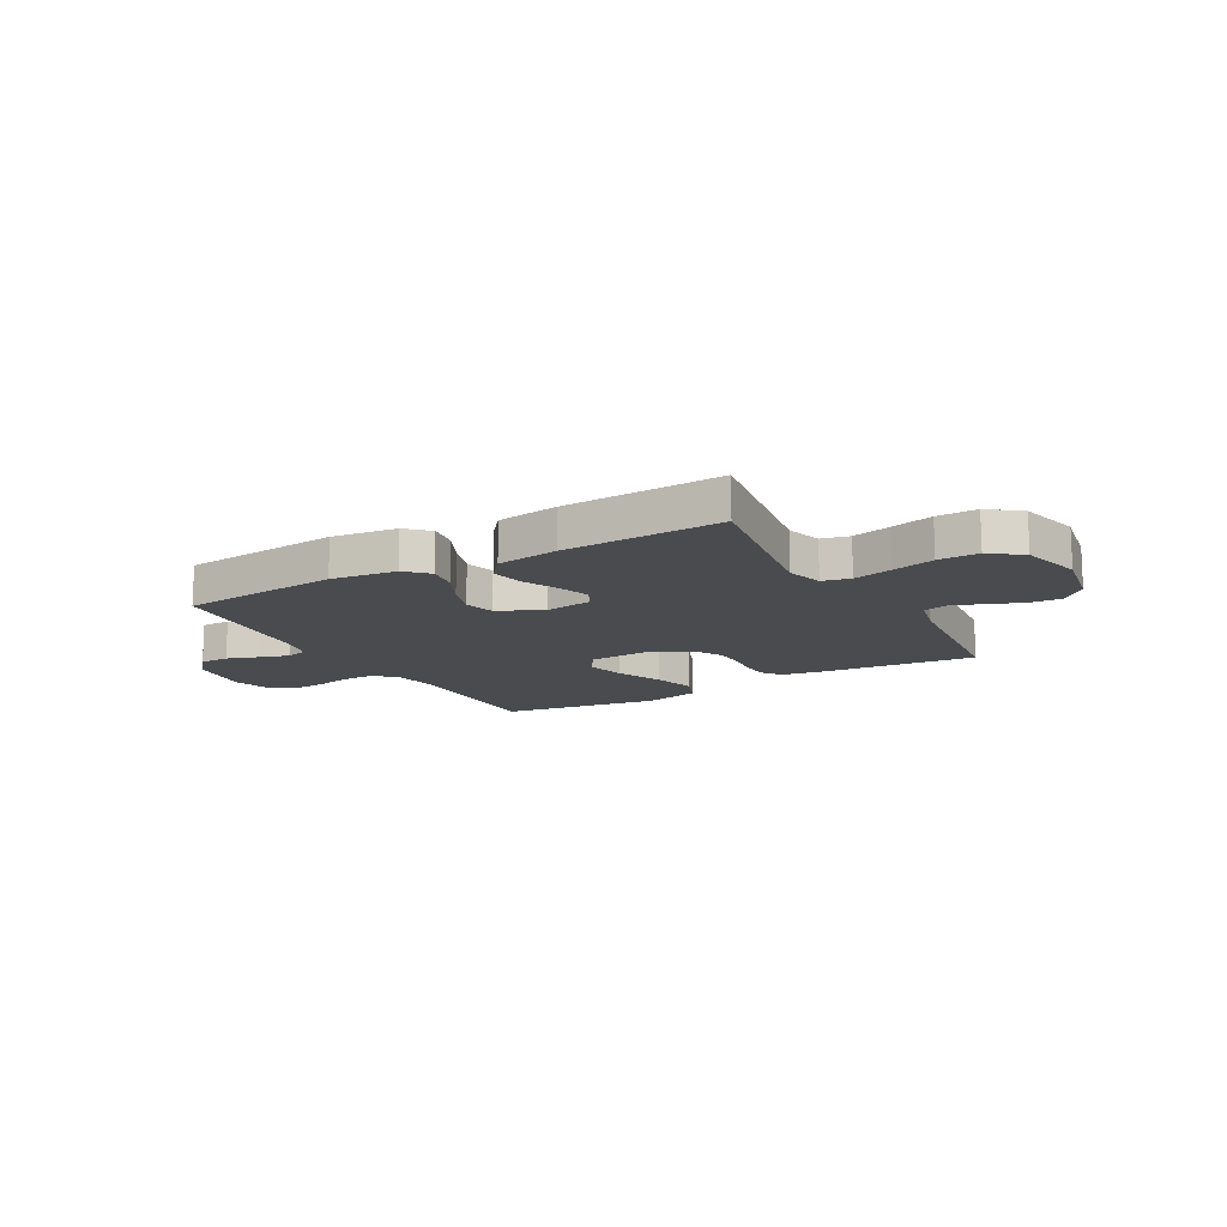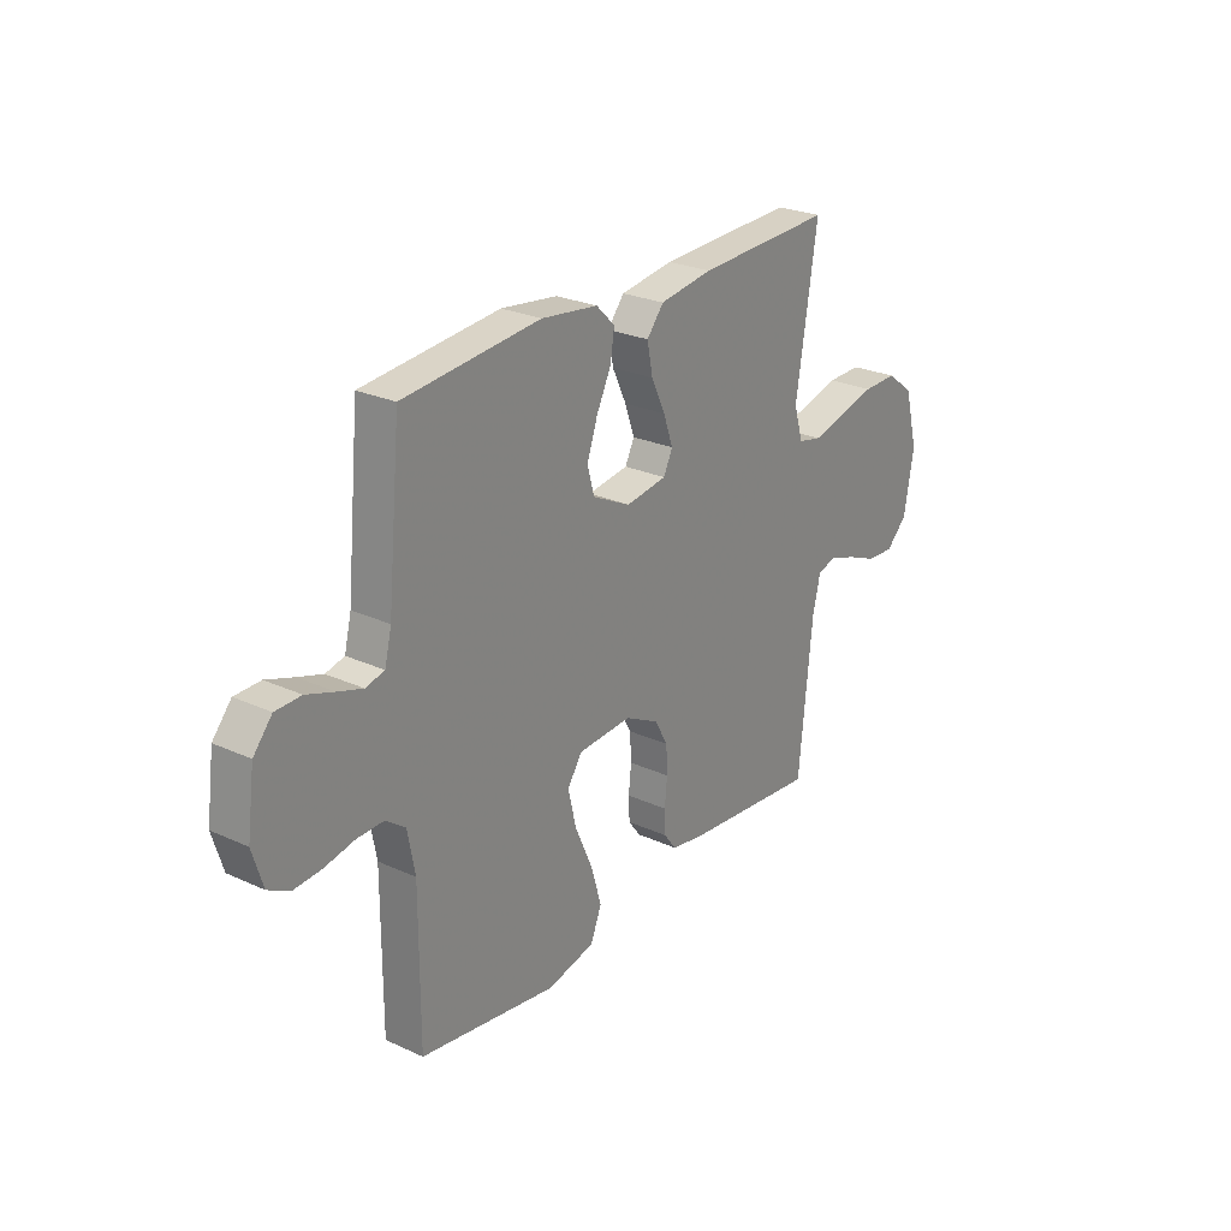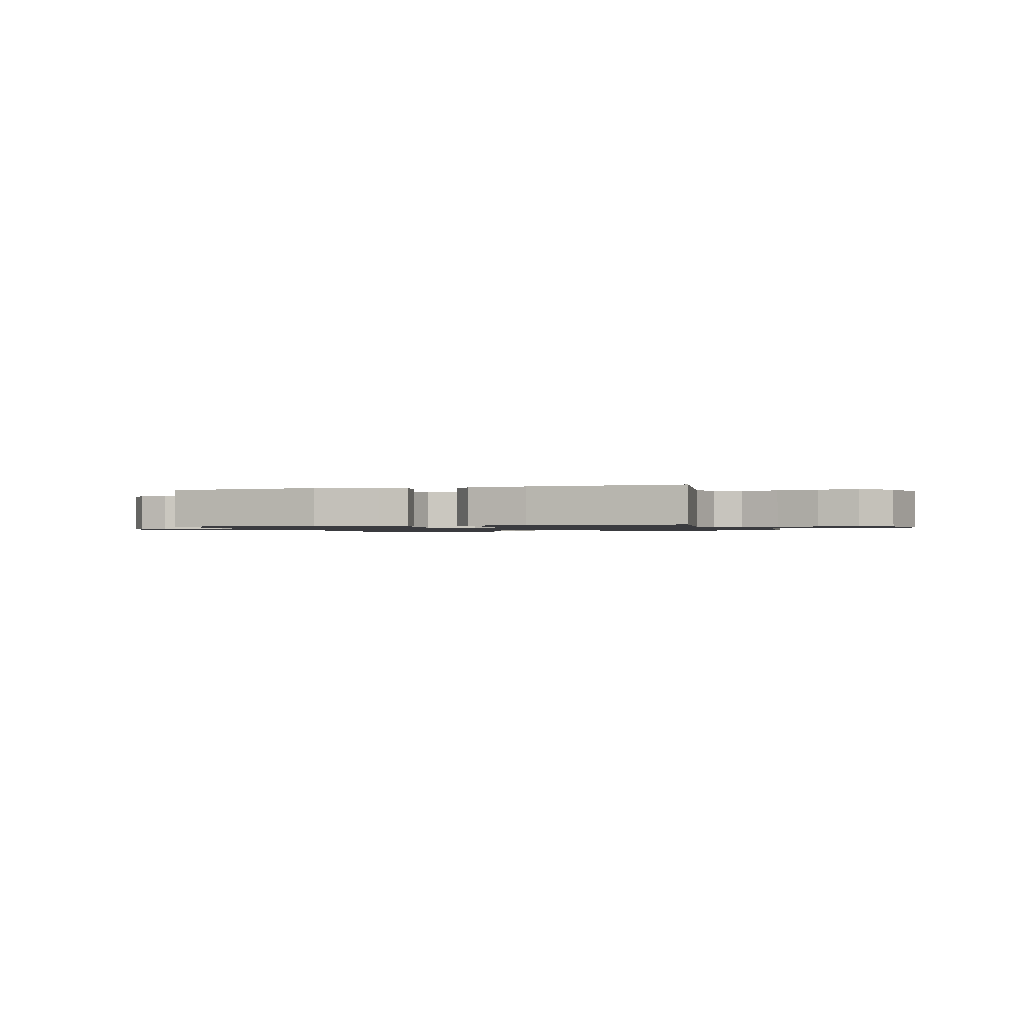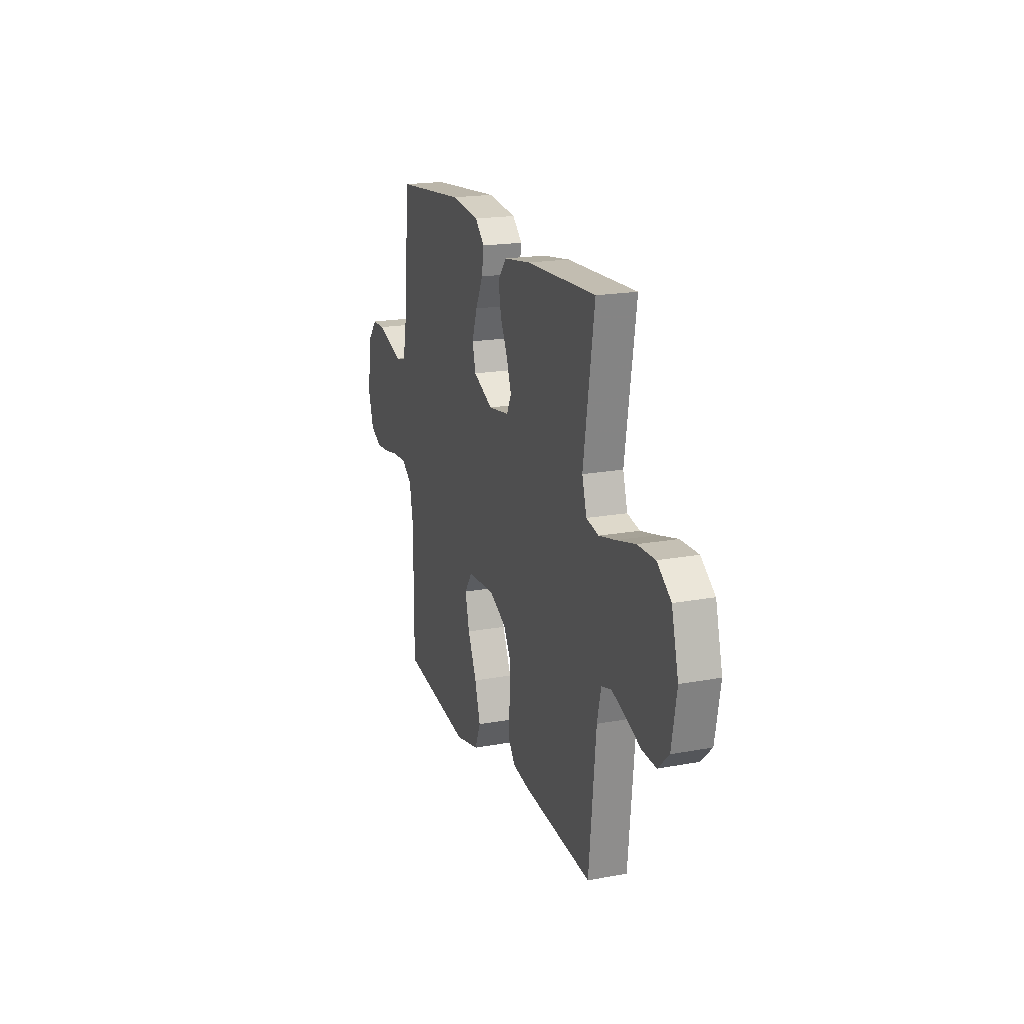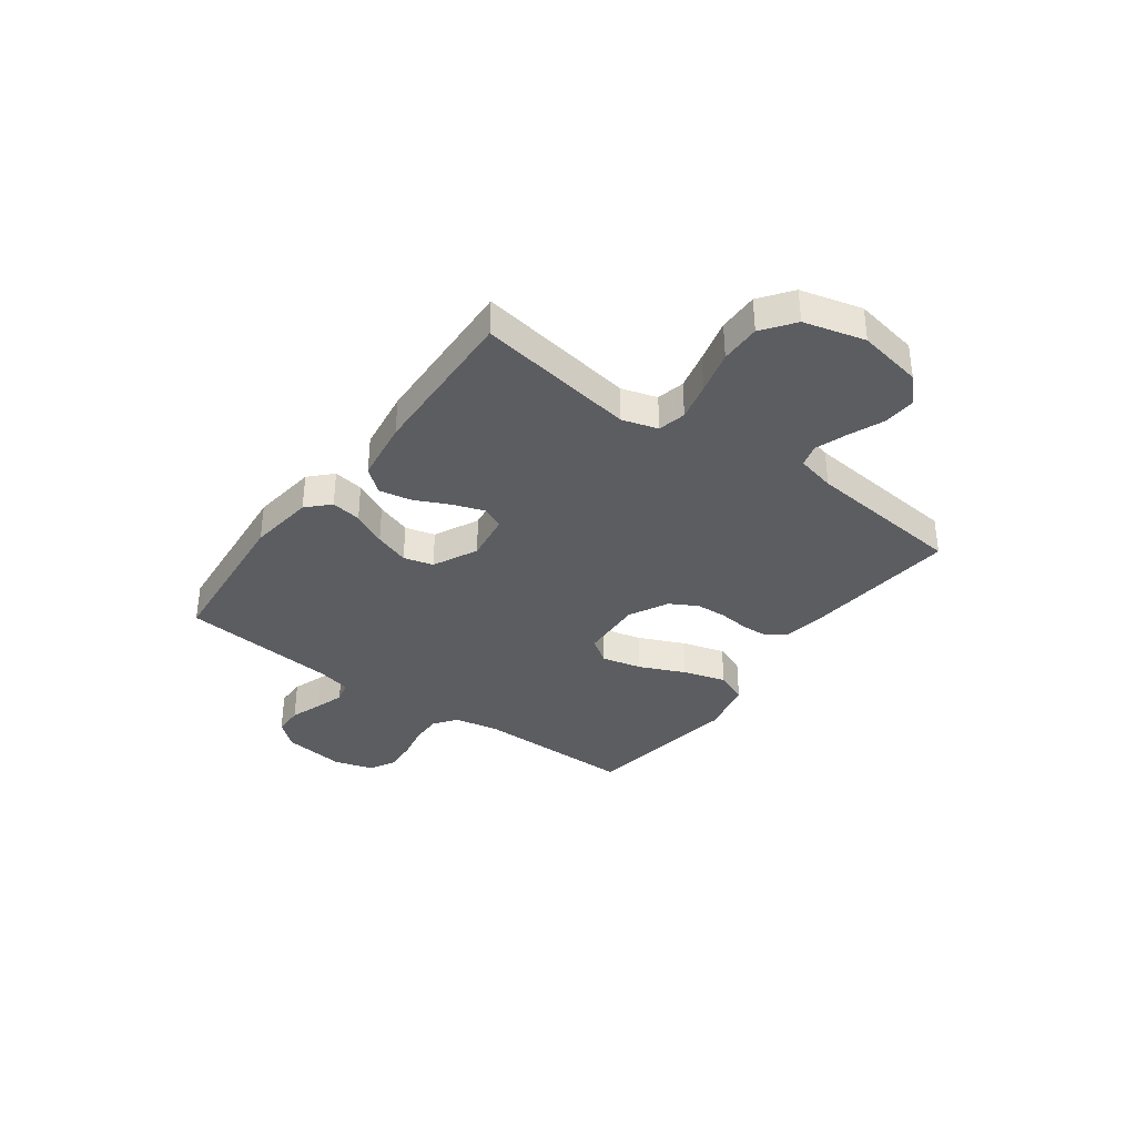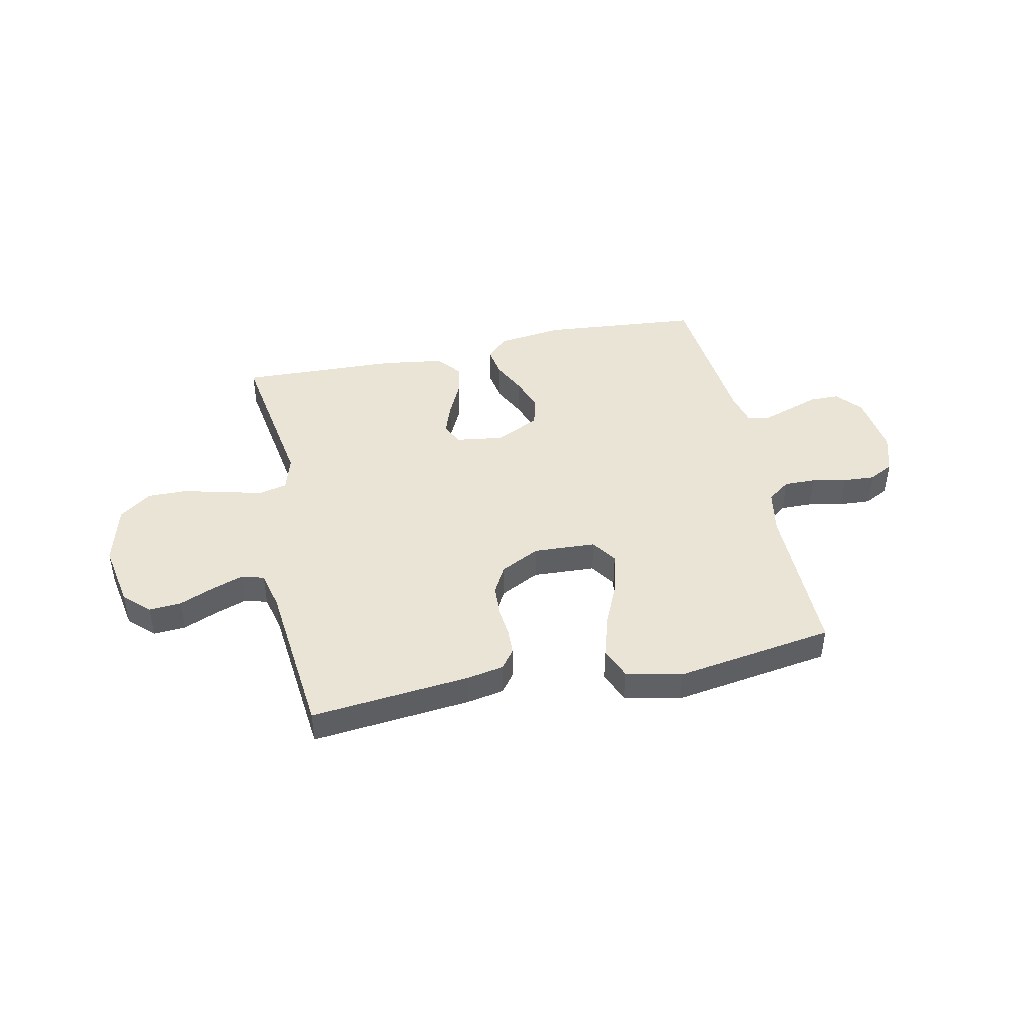
<metadata>
{"format":"obj","ext":"obj","renderer":"f3d","projection":"perspective","resolution":1024,"background":"white","views":[{"elev":-14.2,"azim":29.5,"up":"+Y"},{"elev":25.7,"azim":-53.9,"up":"+Z"},{"elev":-1.2,"azim":17.5,"up":"+Y"},{"elev":19.0,"azim":70.7,"up":"+Z"},{"elev":-35.8,"azim":53.8,"up":"+Y"},{"elev":43.9,"azim":168.0,"up":"+Y"}]}
</metadata>
<code>
v 0.5 0.07 0.5
v 0.453 0.07 0.2
v 0.473 0.07 0.133
v 0.526 0.07 0.121
v 0.598 0.07 0.138
v 0.679 0.07 0.159
v 0.755 0.07 0.16
v 0.815 0.07 0.115
v 0.845 0.07 0
v 0.823 0.07 -0.122
v 0.776 0.07 -0.167
v 0.715 0.07 -0.163
v 0.65 0.07 -0.136
v 0.59 0.07 -0.115
v 0.547 0.07 -0.127
v 0.53 0.07 -0.2
v 0.5 0.07 -0.5
v 0.2 0.07 -0.47
v 0.129 0.07 -0.457
v 0.102 0.07 -0.421
v 0.1 0.07 -0.371
v 0.106 0.07 -0.314
v 0.103 0.07 -0.256
v 0.074 0.07 -0.204
v 0 0.07 -0.166
v -0.118 0.07 -0.172
v -0.151 0.07 -0.22
v -0.133 0.07 -0.295
v -0.095 0.07 -0.381
v -0.071 0.07 -0.462
v -0.095 0.07 -0.522
v -0.2 0.07 -0.546
v -0.5 0.07 -0.5
v -0.499 0.07 -0.2
v -0.515 0.07 -0.114
v -0.558 0.07 -0.082
v -0.617 0.07 -0.083
v -0.682 0.07 -0.096
v -0.743 0.07 -0.1
v -0.79 0.07 -0.075
v -0.813 0.07 0
v -0.797 0.07 0.119
v -0.756 0.07 0.167
v -0.7 0.07 0.168
v -0.64 0.07 0.147
v -0.585 0.07 0.129
v -0.544 0.07 0.139
v -0.529 0.07 0.2
v -0.5 0.07 0.5
v -0.2 0.07 0.527
v -0.076 0.07 0.511
v -0.035 0.07 0.471
v -0.044 0.07 0.414
v -0.076 0.07 0.349
v -0.099 0.07 0.283
v -0.084 0.07 0.227
v 0 0.07 0.186
v 0.09 0.07 0.199
v 0.11 0.07 0.24
v 0.089 0.07 0.3
v 0.058 0.07 0.365
v 0.046 0.07 0.427
v 0.083 0.07 0.472
v 0.2 0.07 0.489
v 0.5 0 0.5
v 0.453 0 0.2
v 0.473 0 0.133
v 0.526 0 0.121
v 0.598 0 0.138
v 0.679 0 0.159
v 0.755 0 0.16
v 0.815 0 0.115
v 0.845 0 0
v 0.823 0 -0.122
v 0.776 0 -0.167
v 0.715 0 -0.163
v 0.65 0 -0.136
v 0.59 0 -0.115
v 0.547 0 -0.127
v 0.53 0 -0.2
v 0.5 0 -0.5
v 0.2 0 -0.47
v 0.129 0 -0.457
v 0.102 0 -0.421
v 0.1 0 -0.371
v 0.106 0 -0.314
v 0.103 0 -0.256
v 0.074 0 -0.204
v 0 0 -0.166
v -0.118 0 -0.172
v -0.151 0 -0.22
v -0.133 0 -0.295
v -0.095 0 -0.381
v -0.071 0 -0.462
v -0.095 0 -0.522
v -0.2 0 -0.546
v -0.5 0 -0.5
v -0.499 0 -0.2
v -0.515 0 -0.114
v -0.558 0 -0.082
v -0.617 0 -0.083
v -0.682 0 -0.096
v -0.743 0 -0.1
v -0.79 0 -0.075
v -0.813 0 0
v -0.797 0 0.119
v -0.756 0 0.167
v -0.7 0 0.168
v -0.64 0 0.147
v -0.585 0 0.129
v -0.544 0 0.139
v -0.529 0 0.2
v -0.5 0 0.5
v -0.2 0 0.527
v -0.076 0 0.511
v -0.035 0 0.471
v -0.044 0 0.414
v -0.076 0 0.349
v -0.099 0 0.283
v -0.084 0 0.227
v 0 0 0.186
v 0.09 0 0.199
v 0.11 0 0.24
v 0.089 0 0.3
v 0.058 0 0.365
v 0.046 0 0.427
v 0.083 0 0.472
v 0.2 0 0.489
f 64 1 2
f 63 64 2
f 62 63 2
f 61 62 2
f 60 61 2
f 59 60 2 3
f 58 59 3
f 57 58 3 4
f 52 53 54
f 51 52 54
f 50 51 54
f 49 50 54
f 48 49 54
f 47 48 54 55
f 43 44 45
f 42 43 45
f 41 42 45
f 40 41 45
f 39 40 45
f 38 39 45
f 37 38 45
f 36 37 45 46
f 35 36 46 47
f 32 33 34
f 31 32 34
f 30 31 34
f 29 30 34
f 28 29 34
f 34 35 47
f 28 34 47
f 27 28 47
f 20 21 22
f 19 20 22
f 18 19 22
f 17 18 22
f 16 17 22
f 15 16 22 23
f 11 12 13
f 10 11 13
f 9 10 13
f 8 9 13
f 7 8 13
f 6 7 13
f 5 6 13
f 4 5 13 14
f 57 4 14 15
f 47 55 56
f 27 47 56
f 26 27 56
f 56 57 15
f 26 56 15
f 25 26 15
f 15 23 24
f 15 24 25
f 66 65 128
f 66 128 127
f 66 127 126
f 66 126 125
f 66 125 124
f 67 66 124 123
f 67 123 122
f 68 67 122 121
f 118 117 116
f 118 116 115
f 118 115 114
f 118 114 113
f 118 113 112
f 119 118 112 111
f 109 108 107
f 109 107 106
f 109 106 105
f 109 105 104
f 109 104 103
f 109 103 102
f 109 102 101
f 110 109 101 100
f 111 110 100 99
f 98 97 96
f 98 96 95
f 98 95 94
f 98 94 93
f 98 93 92
f 111 99 98
f 111 98 92
f 111 92 91
f 86 85 84
f 86 84 83
f 86 83 82
f 86 82 81
f 86 81 80
f 87 86 80 79
f 77 76 75
f 77 75 74
f 77 74 73
f 77 73 72
f 77 72 71
f 77 71 70
f 77 70 69
f 78 77 69 68
f 79 78 68 121
f 120 119 111
f 120 111 91
f 120 91 90
f 79 121 120
f 79 120 90
f 79 90 89
f 88 87 79
f 89 88 79
f 1 65 66 2
f 2 66 67 3
f 3 67 68 4
f 4 68 69 5
f 5 69 70 6
f 6 70 71 7
f 7 71 72 8
f 8 72 73 9
f 9 73 74 10
f 10 74 75 11
f 11 75 76 12
f 12 76 77 13
f 13 77 78 14
f 14 78 79 15
f 15 79 80 16
f 16 80 81 17
f 17 81 82 18
f 18 82 83 19
f 19 83 84 20
f 20 84 85 21
f 21 85 86 22
f 22 86 87 23
f 23 87 88 24
f 24 88 89 25
f 25 89 90 26
f 26 90 91 27
f 27 91 92 28
f 28 92 93 29
f 29 93 94 30
f 30 94 95 31
f 31 95 96 32
f 32 96 97 33
f 33 97 98 34
f 34 98 99 35
f 35 99 100 36
f 36 100 101 37
f 37 101 102 38
f 38 102 103 39
f 39 103 104 40
f 40 104 105 41
f 41 105 106 42
f 42 106 107 43
f 43 107 108 44
f 44 108 109 45
f 45 109 110 46
f 46 110 111 47
f 47 111 112 48
f 48 112 113 49
f 49 113 114 50
f 50 114 115 51
f 51 115 116 52
f 52 116 117 53
f 53 117 118 54
f 54 118 119 55
f 55 119 120 56
f 56 120 121 57
f 57 121 122 58
f 58 122 123 59
f 59 123 124 60
f 60 124 125 61
f 61 125 126 62
f 62 126 127 63
f 63 127 128 64
f 64 128 65 1

</code>
